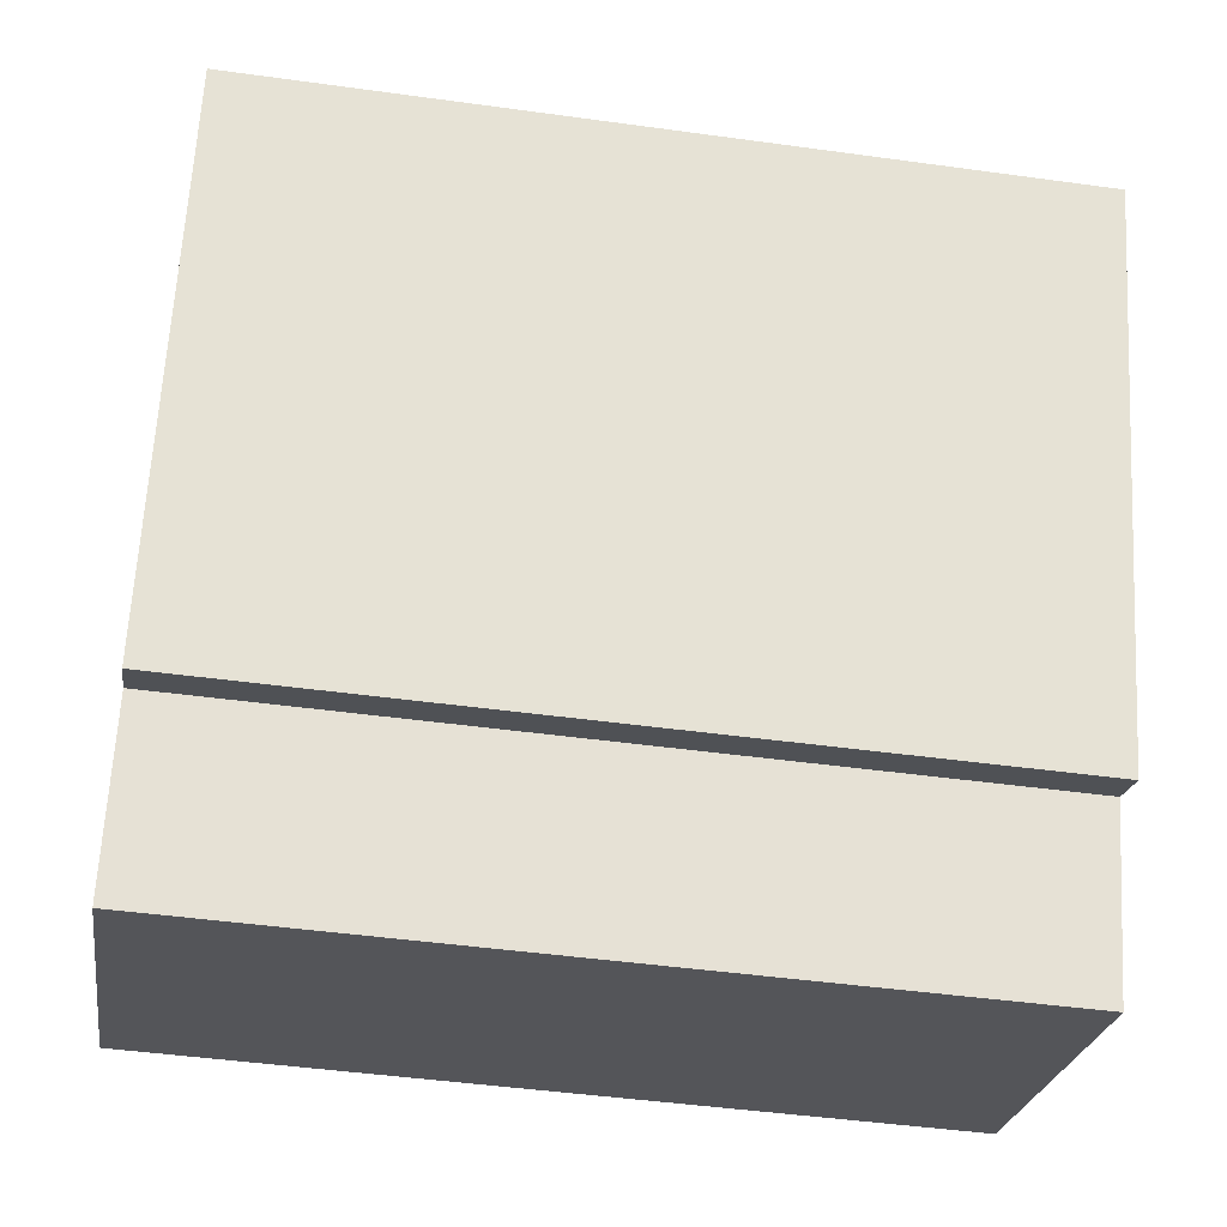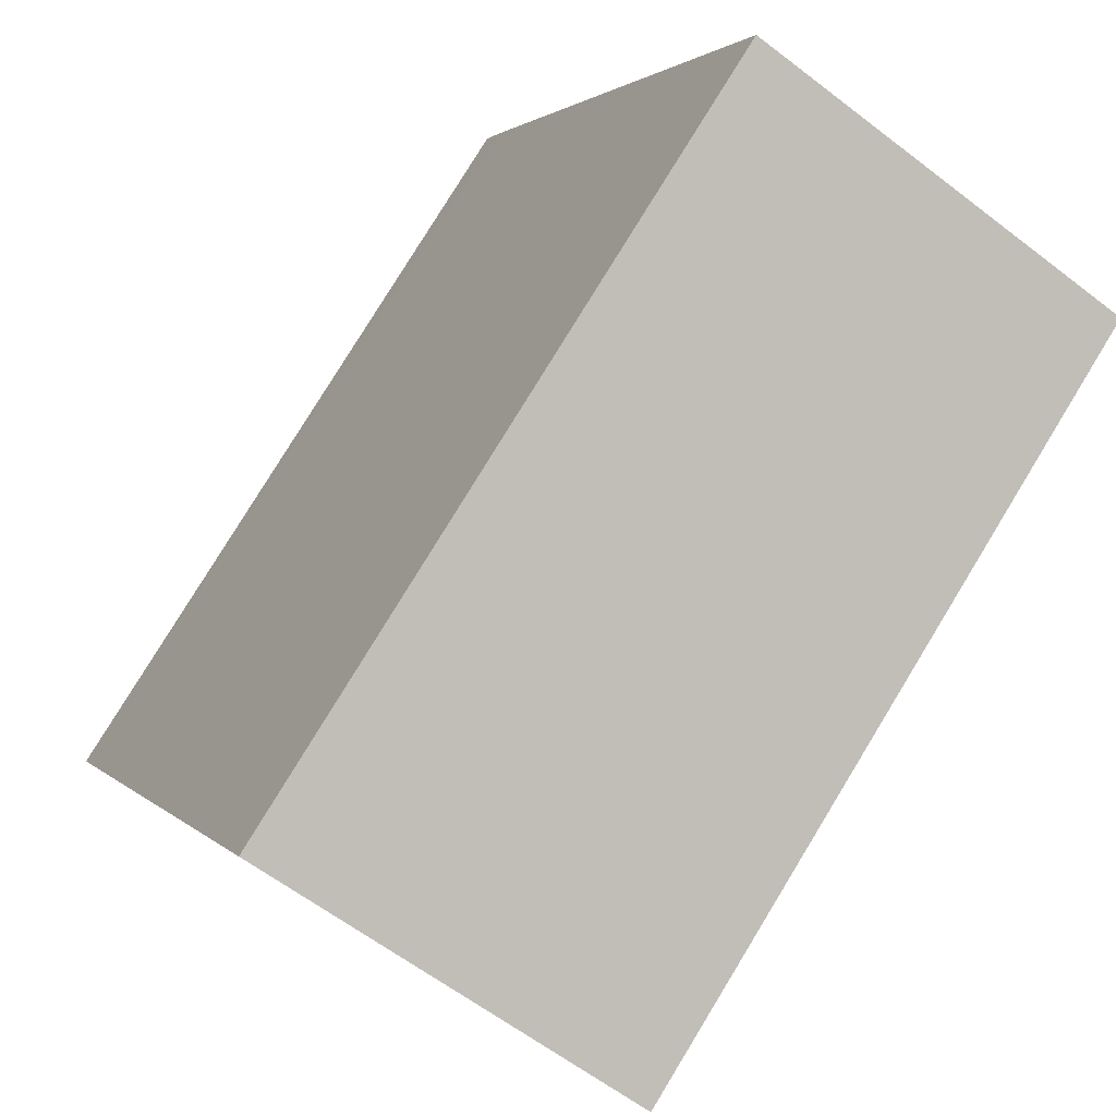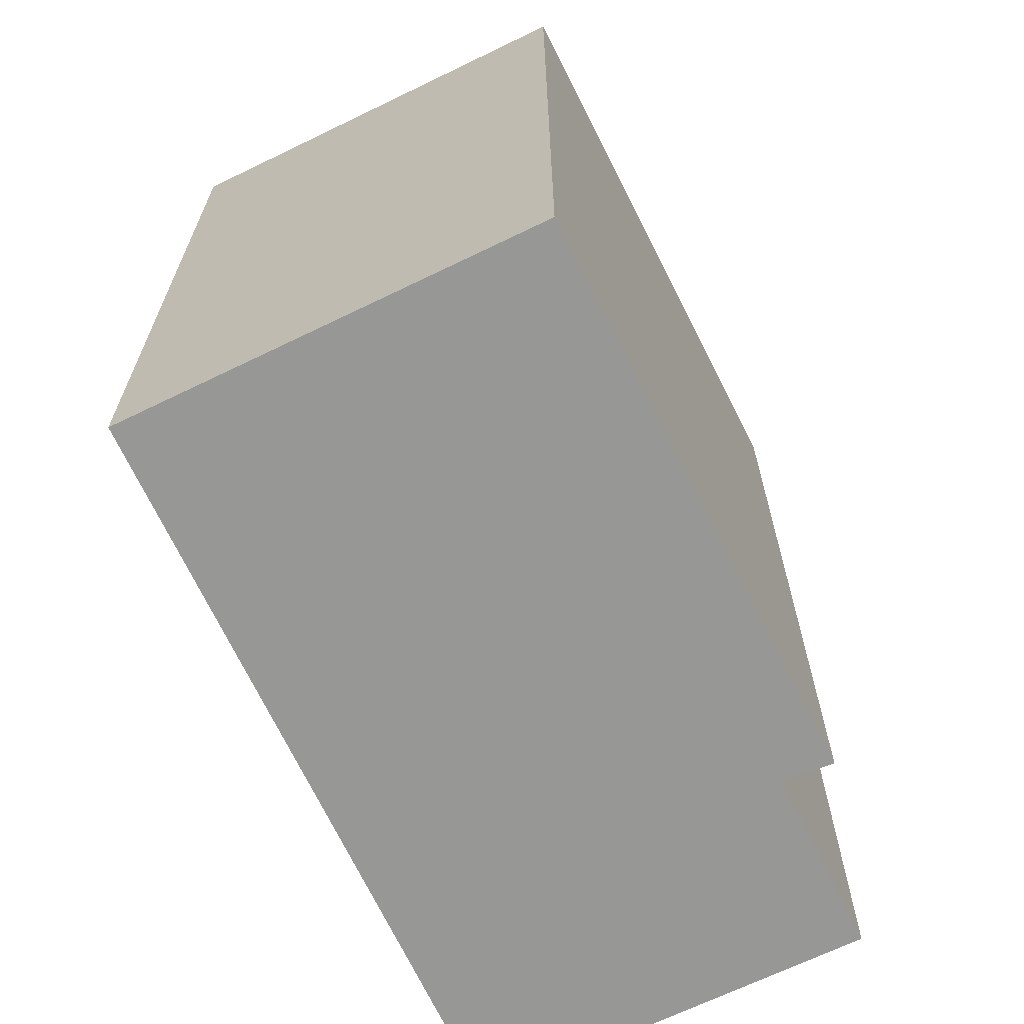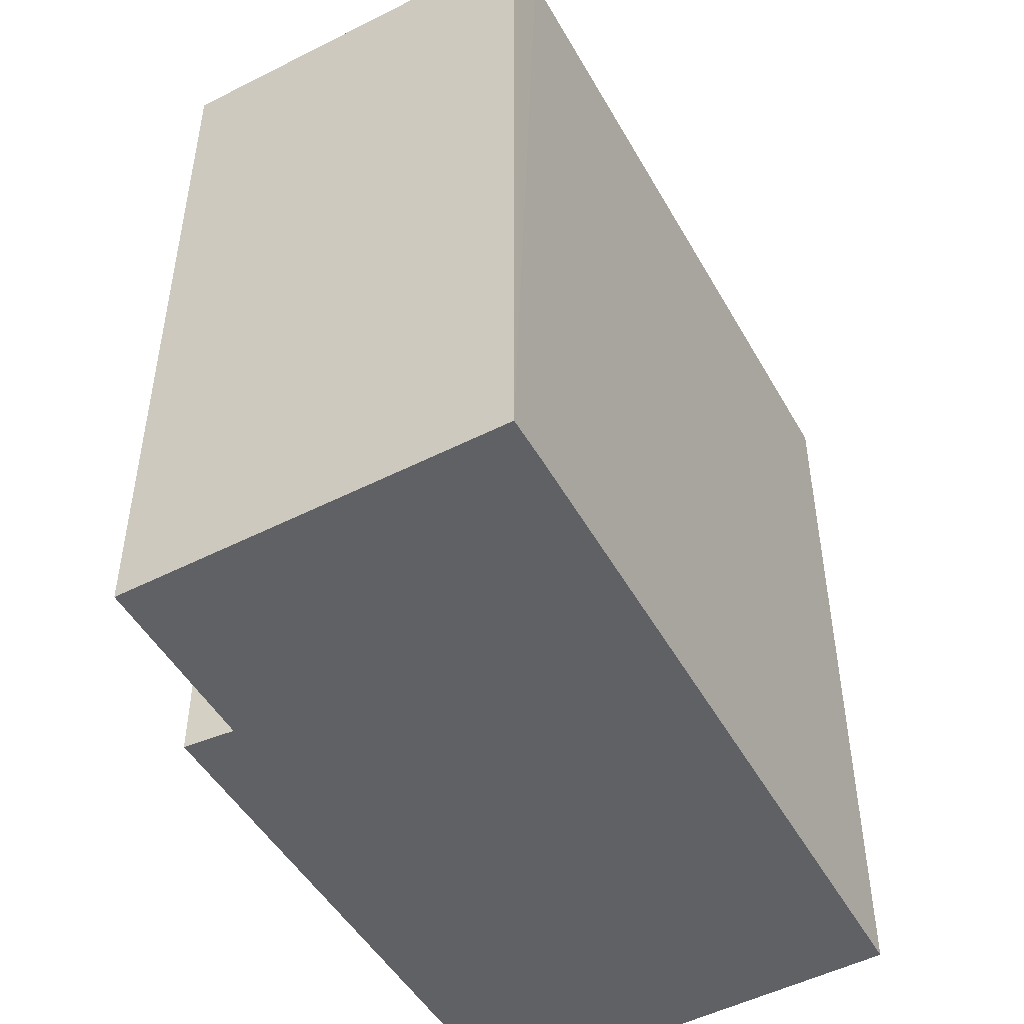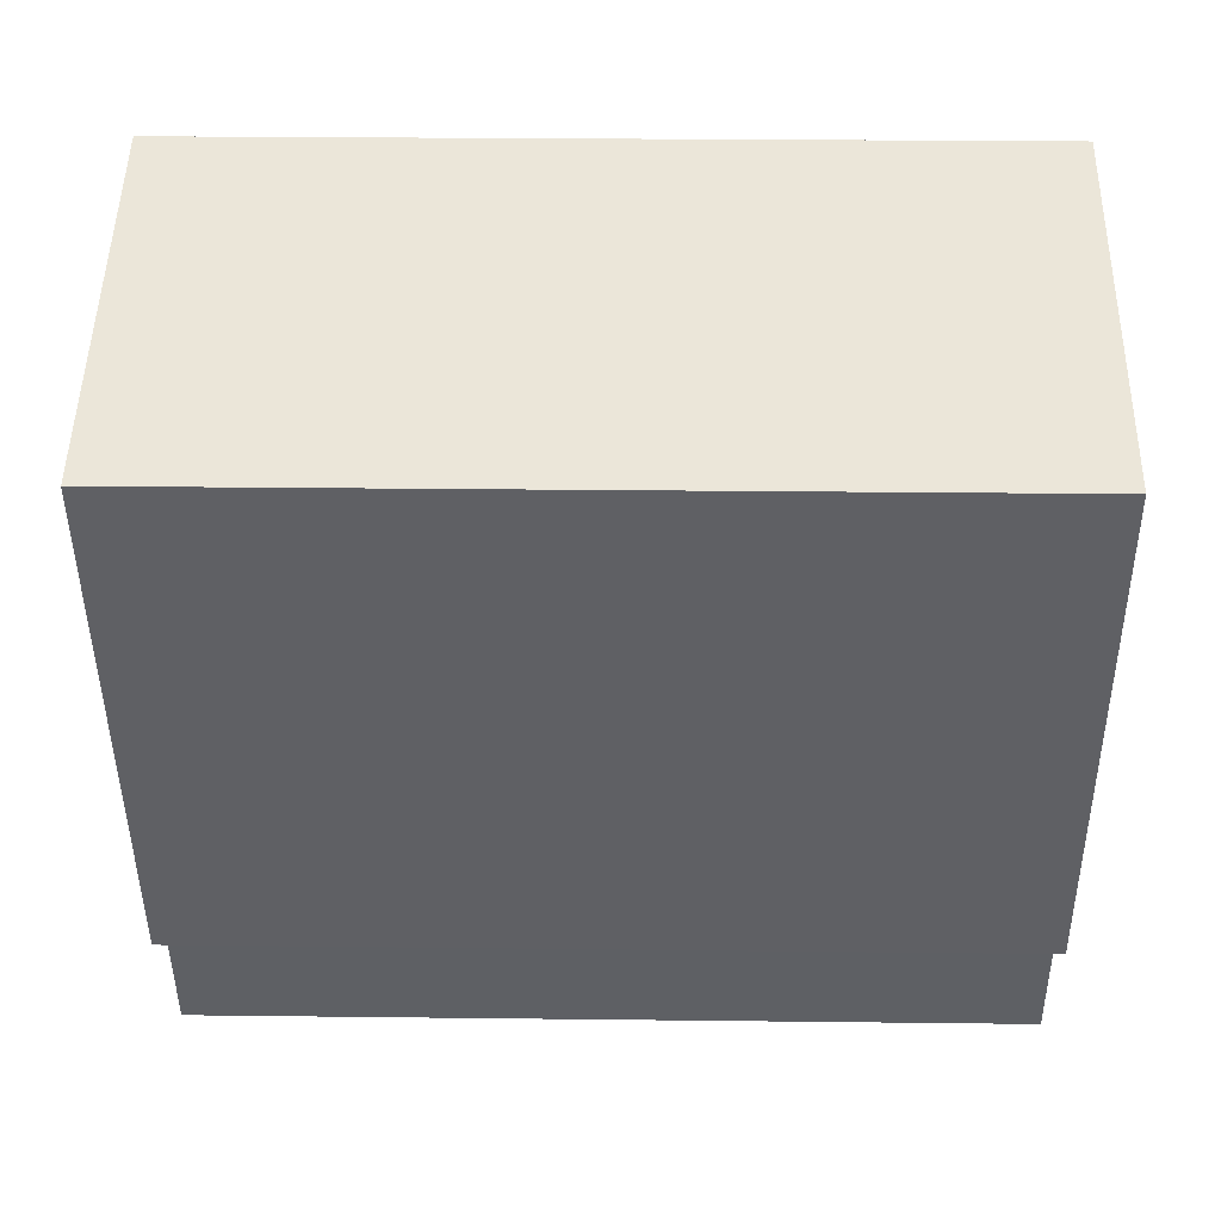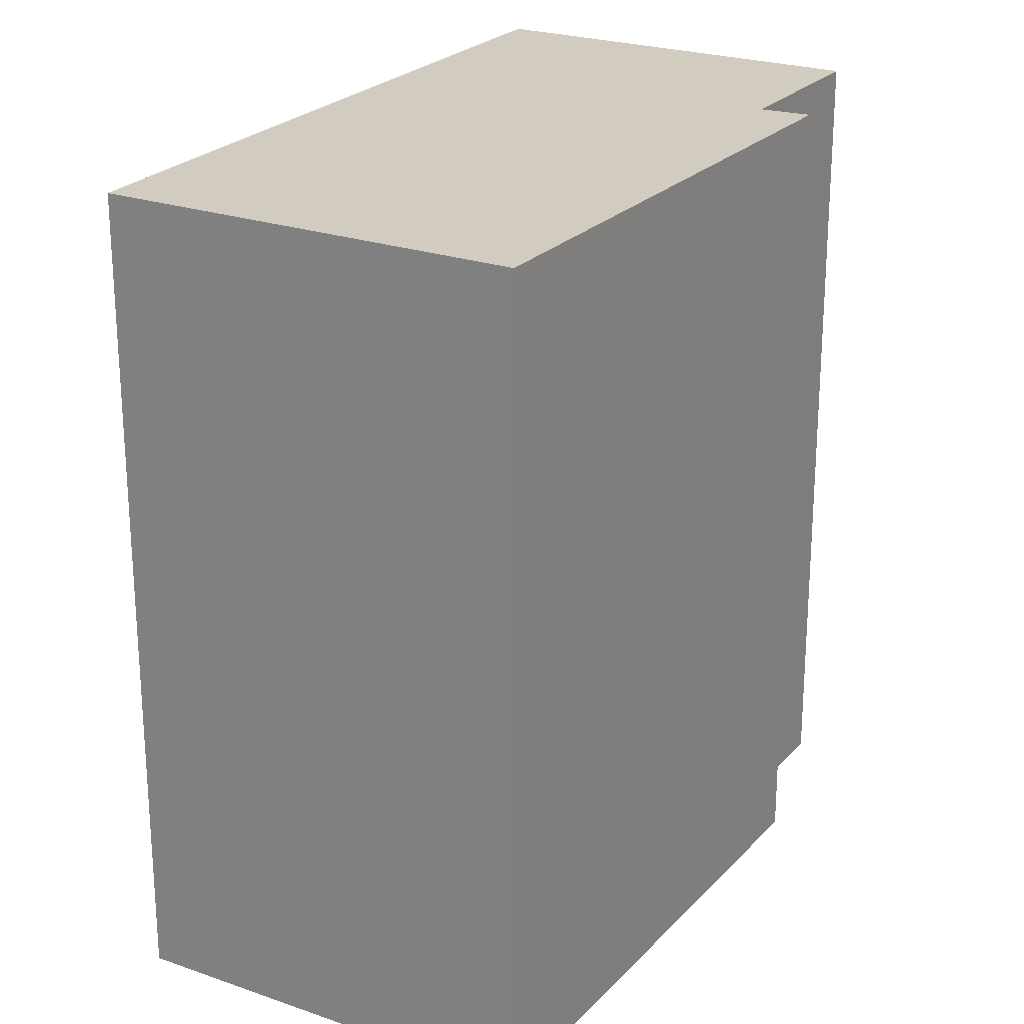
<metadata>
{"format":"obj","ext":"obj","renderer":"f3d","projection":"perspective","resolution":1024,"background":"white","views":[{"elev":-46.7,"azim":81.1,"up":"+Z"},{"elev":79.5,"azim":31.4,"up":"+Z"},{"elev":-68.1,"azim":48.0,"up":"+Y"},{"elev":-50.2,"azim":-128.7,"up":"+Y"},{"elev":25.1,"azim":91.1,"up":"+Z"},{"elev":23.8,"azim":52.5,"up":"+Y"}]}
</metadata>
<code>
v  3.704 4.428 2.882
v  0.098 4.428 0.241
v  1.573 4.428 3.745
v  2.341 4.428 0.128
v  2.585 4.428 0.002
v  0 4.428 2.711e-16
v  1.968 4.428 -0.801
v  2.585 -1.225e-19 0.002
v  2.341 -7.838e-18 0.128
v  1.968 4.905e-17 -0.801
v  3.704 -1.765e-16 2.882
v  0 0 0
v  1.573 -2.293e-16 3.745
v  0.098 -1.476e-17 0.241
g defaultobject
f 1 2 3
f 2 1 4
f 4 1 5
f 2 4 6
f 7 6 4
f 8 4 5
f 4 8 9
f 9 7 4
f 7 9 10
f 11 5 1
f 5 11 8
f 10 6 7
f 6 10 12
f 12 2 6
f 2 12 13
f 13 12 14
f 13 3 2
f 13 1 3
f 1 13 11
f 11 9 8
f 9 11 13
f 10 14 12
f 14 10 9
f 14 9 13

</code>
